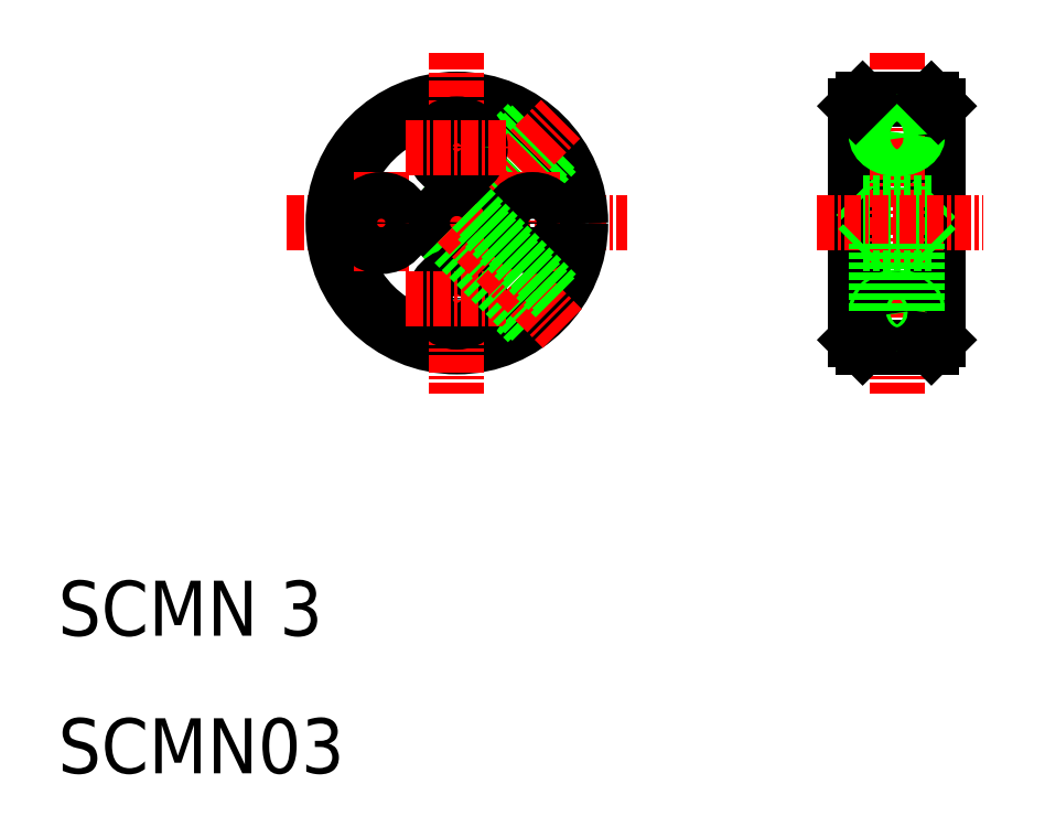
<metadata>
{"format":"dxf","ext":"dxf","renderer":"ezdxf+matplotlib","layout":"modelspace","background":"white","min_lineweight":24,"dpi":150}
</metadata>
<code>
0
SECTION
2
ENTITIES
0
LINE
8
CENTER
10
26.62
20
50
30
0
11
51.38
21
50
31
0
0
CIRCLE
8
0
10
39
20
50
30
0
40
8.5
0
CIRCLE
8
0
10
39
20
50
30
0
40
9
0
LINE
8
0
10
37.94
20
51.06
30
0
11
44.21
21
57.34
31
0
0
LINE
8
0
10
40.06
20
48.94
30
0
11
46.34
21
55.21
31
0
0
LINE
8
0
10
38.79
20
51.48
30
0
11
44.46
21
57.16
31
0
0
LINE
8
0
10
40.48
20
49.79
30
0
11
46.16
21
55.46
31
0
0
LINE
8
CENTER
10
39
20
50
30
0
11
46.54
21
57.54
31
0
0
LINE
8
CENTER
10
44.5
20
53.7
30
0
11
44.5
21
46.3
31
0
0
LINE
8
CENTER
10
33.5
20
53.7
30
0
11
33.5
21
46.3
31
0
0
LINE
8
CENTER
10
39
20
62.38
30
0
11
39
21
37.62
31
0
0
TEXT
8
0
10
10
20
20
30
0
40
4
1
SCMN 3
0
TEXT
8
0
10
10
20
10
30
0
40
4
1
SCMN03
0
CIRCLE
8
0
10
39
20
50
30
0
40
1.5
0
LINE
8
0
10
37.94
20
48.94
30
0
11
44.21
21
42.66
31
0
0
CIRCLE
8
0
10
39
20
44.5
30
0
40
1.7
0
LINE
8
CENTER
10
35.3
20
44.5
30
0
11
42.7
21
44.5
31
0
0
CIRCLE
8
0
10
33.5
20
50
30
0
40
1.7
0
LINE
8
0
10
38.79
20
48.52
30
0
11
44.46
21
42.84
31
0
0
LINE
8
CENTER
10
39
20
50
30
0
11
46.67
21
42.33
31
0
0
CIRCLE
8
0
10
44.5
20
50
30
0
40
1.7
0
LINE
8
0
10
40.48
20
50.21
30
0
11
46.16
21
44.54
31
0
0
LINE
8
0
10
40.06
20
51.06
30
0
11
46.34
21
44.79
31
0
0
CIRCLE
8
0
10
39
20
55.5
30
0
40
1.7
0
LINE
8
CENTER
10
35.3
20
55.5
30
0
11
42.7
21
55.5
31
0
0
LINE
8
0
10
39.51
20
52.63
30
0
11
39.51
21
52.63
31
0
0
LINE
8
0
10
41.08
20
54.2
30
0
11
41.08
21
54.2
31
0
0
LINE
8
0
10
73.5
20
41
30
0
11
73.5
21
59
31
0
0
LINE
8
0
10
68.5
20
59
30
0
11
68.5
21
41
31
0
0
LINE
8
0
10
72.2
20
56.36
30
0
11
72.2
21
51.5
31
0
0
LINE
8
0
10
72.5
20
56.36
30
0
11
72.5
21
51.5
31
0
0
LINE
8
0
10
69.8
20
56.36
30
0
11
69.8
21
51.5
31
0
0
LINE
8
0
10
69.5
20
56.36
30
0
11
69.5
21
51.5
31
0
0
LINE
8
0
10
74
20
58.5
30
0
11
74
21
41.5
31
0
0
LINE
8
0
10
68
20
58.5
30
0
11
68
21
41.5
31
0
0
LINE
8
0
10
68
20
52
30
0
11
68.5
21
51.5
31
0
0
LINE
8
0
10
73.5
20
51.5
30
0
11
74
21
52
31
0
0
LINE
8
CENTER
10
71
20
62.38
30
0
11
71
21
37.62
31
0
0
LINE
8
0
10
68.5
20
41
30
0
11
73.5
21
41
31
0
0
LINE
8
0
10
68.5
20
51.5
30
0
11
73.5
21
51.5
31
0
0
LINE
8
0
10
68.5
20
48.5
30
0
11
73.5
21
48.5
31
0
0
POLYLINE
8
0
66
     1
10
0
20
0
30
0
70
   129
210
0
220
0
230
-1
0
VERTEX
8
0
10
-72.5
20
43.64
30
0
0
VERTEX
8
0
10
-72.47
20
43.45
30
0
0
VERTEX
8
0
10
-72.39
20
43.27
30
0
0
VERTEX
8
0
10
-72.26
20
43.11
30
0
0
VERTEX
8
0
10
-72.09
20
42.97
30
0
0
VERTEX
8
0
10
-71.87
20
42.84
30
0
0
VERTEX
8
0
10
-71.62
20
42.75
30
0
0
VERTEX
8
0
10
-71.35
20
42.69
30
0
0
VERTEX
8
0
10
-71.07
20
42.67
30
0
0
VERTEX
8
0
10
-70.79
20
42.67
30
0
0
VERTEX
8
0
10
-70.51
20
42.72
30
0
0
VERTEX
8
0
10
-70.25
20
42.79
30
0
0
VERTEX
8
0
10
-70.02
20
42.9
30
0
0
VERTEX
8
0
10
-69.82
20
43.04
30
0
0
VERTEX
8
0
10
-69.67
20
43.19
30
0
0
VERTEX
8
0
10
-69.56
20
43.36
30
0
0
VERTEX
8
0
10
-69.51
20
43.54
30
0
0
VERTEX
8
0
10
-69.51
20
43.73
30
0
0
VERTEX
8
0
10
-69.56
20
43.91
30
0
0
VERTEX
8
0
10
-69.67
20
44.08
30
0
0
VERTEX
8
0
10
-69.82
20
44.24
30
0
0
VERTEX
8
0
10
-70.02
20
44.37
30
0
0
VERTEX
8
0
10
-70.25
20
44.48
30
0
0
VERTEX
8
0
10
-70.51
20
44.55
30
0
0
VERTEX
8
0
10
-70.79
20
44.6
30
0
0
VERTEX
8
0
10
-71.07
20
44.61
30
0
0
VERTEX
8
0
10
-71.35
20
44.58
30
0
0
VERTEX
8
0
10
-71.62
20
44.52
30
0
0
VERTEX
8
0
10
-71.87
20
44.43
30
0
0
VERTEX
8
0
10
-72.09
20
44.31
30
0
0
VERTEX
8
0
10
-72.26
20
44.16
30
0
0
VERTEX
8
0
10
-72.39
20
44
30
0
0
VERTEX
8
0
10
-72.47
20
43.82
30
0
0
SEQEND
8
0
0
POLYLINE
8
0
66
     1
10
0
20
0
30
0
70
   129
210
0
220
0
230
-1
0
VERTEX
8
0
10
-72.2
20
43.64
30
0
0
VERTEX
8
0
10
-72.18
20
43.49
30
0
0
VERTEX
8
0
10
-72.11
20
43.34
30
0
0
VERTEX
8
0
10
-72.01
20
43.21
30
0
0
VERTEX
8
0
10
-71.87
20
43.09
30
0
0
VERTEX
8
0
10
-71.7
20
42.99
30
0
0
VERTEX
8
0
10
-71.5
20
42.92
30
0
0
VERTEX
8
0
10
-71.28
20
42.87
30
0
0
VERTEX
8
0
10
-71.06
20
42.85
30
0
0
VERTEX
8
0
10
-70.83
20
42.85
30
0
0
VERTEX
8
0
10
-70.61
20
42.89
30
0
0
VERTEX
8
0
10
-70.4
20
42.95
30
0
0
VERTEX
8
0
10
-70.21
20
43.04
30
0
0
VERTEX
8
0
10
-70.06
20
43.15
30
0
0
VERTEX
8
0
10
-69.93
20
43.27
30
0
0
VERTEX
8
0
10
-69.85
20
43.41
30
0
0
VERTEX
8
0
10
-69.81
20
43.56
30
0
0
VERTEX
8
0
10
-69.81
20
43.71
30
0
0
VERTEX
8
0
10
-69.85
20
43.86
30
0
0
VERTEX
8
0
10
-69.93
20
44
30
0
0
VERTEX
8
0
10
-70.06
20
44.13
30
0
0
VERTEX
8
0
10
-70.21
20
44.23
30
0
0
VERTEX
8
0
10
-70.4
20
44.32
30
0
0
VERTEX
8
0
10
-70.61
20
44.38
30
0
0
VERTEX
8
0
10
-70.83
20
44.42
30
0
0
VERTEX
8
0
10
-71.06
20
44.43
30
0
0
VERTEX
8
0
10
-71.28
20
44.41
30
0
0
VERTEX
8
0
10
-71.5
20
44.36
30
0
0
VERTEX
8
0
10
-71.7
20
44.28
30
0
0
VERTEX
8
0
10
-71.87
20
44.18
30
0
0
VERTEX
8
0
10
-72.01
20
44.06
30
0
0
VERTEX
8
0
10
-72.11
20
43.93
30
0
0
VERTEX
8
0
10
-72.18
20
43.79
30
0
0
SEQEND
8
0
0
LINE
8
CENTER
10
65.16
20
50
30
0
11
77.27
21
50
31
0
0
LINE
8
0
10
68
20
41.5
30
0
11
68.5
21
41
31
0
0
LINE
8
0
10
69.5
20
43.64
30
0
11
69.5
21
48.5
31
0
0
LINE
8
0
10
69.8
20
43.64
30
0
11
69.8
21
48.5
31
0
0
LINE
8
0
10
68.5
20
48.5
30
0
11
68
21
48
31
0
0
LINE
8
0
10
73.5
20
41
30
0
11
74
21
41.5
31
0
0
LINE
8
0
10
72.2
20
43.64
30
0
11
72.2
21
48.5
31
0
0
LINE
8
0
10
72.5
20
43.64
30
0
11
72.5
21
48.5
31
0
0
LINE
8
0
10
73.5
20
48.5
30
0
11
74
21
48
31
0
0
LINE
8
0
10
68.5
20
59
30
0
11
73.5
21
59
31
0
0
POLYLINE
8
0
66
     1
10
0
20
0
30
0
70
   129
0
VERTEX
8
0
10
72.2
20
56.36
30
0
0
VERTEX
8
0
10
72.18
20
56.51
30
0
0
VERTEX
8
0
10
72.11
20
56.66
30
0
0
VERTEX
8
0
10
72.01
20
56.79
30
0
0
VERTEX
8
0
10
71.87
20
56.91
30
0
0
VERTEX
8
0
10
71.7
20
57.01
30
0
0
VERTEX
8
0
10
71.5
20
57.08
30
0
0
VERTEX
8
0
10
71.28
20
57.13
30
0
0
VERTEX
8
0
10
71.06
20
57.15
30
0
0
VERTEX
8
0
10
70.83
20
57.15
30
0
0
VERTEX
8
0
10
70.61
20
57.11
30
0
0
VERTEX
8
0
10
70.4
20
57.05
30
0
0
VERTEX
8
0
10
70.21
20
56.96
30
0
0
VERTEX
8
0
10
70.06
20
56.85
30
0
0
VERTEX
8
0
10
69.93
20
56.73
30
0
0
VERTEX
8
0
10
69.85
20
56.59
30
0
0
VERTEX
8
0
10
69.81
20
56.44
30
0
0
VERTEX
8
0
10
69.81
20
56.29
30
0
0
VERTEX
8
0
10
69.85
20
56.14
30
0
0
VERTEX
8
0
10
69.93
20
56
30
0
0
VERTEX
8
0
10
70.06
20
55.87
30
0
0
VERTEX
8
0
10
70.21
20
55.77
30
0
0
VERTEX
8
0
10
70.4
20
55.68
30
0
0
VERTEX
8
0
10
70.61
20
55.62
30
0
0
VERTEX
8
0
10
70.83
20
55.58
30
0
0
VERTEX
8
0
10
71.06
20
55.57
30
0
0
VERTEX
8
0
10
71.28
20
55.59
30
0
0
VERTEX
8
0
10
71.5
20
55.64
30
0
0
VERTEX
8
0
10
71.7
20
55.72
30
0
0
VERTEX
8
0
10
71.87
20
55.82
30
0
0
VERTEX
8
0
10
72.01
20
55.94
30
0
0
VERTEX
8
0
10
72.11
20
56.07
30
0
0
VERTEX
8
0
10
72.18
20
56.21
30
0
0
SEQEND
8
0
0
POLYLINE
8
0
66
     1
10
0
20
0
30
0
70
   129
0
VERTEX
8
0
10
72.5
20
56.36
30
0
0
VERTEX
8
0
10
72.47
20
56.55
30
0
0
VERTEX
8
0
10
72.39
20
56.73
30
0
0
VERTEX
8
0
10
72.26
20
56.89
30
0
0
VERTEX
8
0
10
72.09
20
57.03
30
0
0
VERTEX
8
0
10
71.87
20
57.16
30
0
0
VERTEX
8
0
10
71.62
20
57.25
30
0
0
VERTEX
8
0
10
71.35
20
57.31
30
0
0
VERTEX
8
0
10
71.07
20
57.33
30
0
0
VERTEX
8
0
10
70.79
20
57.33
30
0
0
VERTEX
8
0
10
70.51
20
57.28
30
0
0
VERTEX
8
0
10
70.25
20
57.21
30
0
0
VERTEX
8
0
10
70.02
20
57.1
30
0
0
VERTEX
8
0
10
69.82
20
56.96
30
0
0
VERTEX
8
0
10
69.67
20
56.81
30
0
0
VERTEX
8
0
10
69.56
20
56.64
30
0
0
VERTEX
8
0
10
69.51
20
56.46
30
0
0
VERTEX
8
0
10
69.51
20
56.27
30
0
0
VERTEX
8
0
10
69.56
20
56.09
30
0
0
VERTEX
8
0
10
69.67
20
55.92
30
0
0
VERTEX
8
0
10
69.82
20
55.76
30
0
0
VERTEX
8
0
10
70.02
20
55.63
30
0
0
VERTEX
8
0
10
70.25
20
55.52
30
0
0
VERTEX
8
0
10
70.51
20
55.45
30
0
0
VERTEX
8
0
10
70.79
20
55.4
30
0
0
VERTEX
8
0
10
71.07
20
55.39
30
0
0
VERTEX
8
0
10
71.35
20
55.42
30
0
0
VERTEX
8
0
10
71.62
20
55.48
30
0
0
VERTEX
8
0
10
71.87
20
55.57
30
0
0
VERTEX
8
0
10
72.09
20
55.69
30
0
0
VERTEX
8
0
10
72.26
20
55.84
30
0
0
VERTEX
8
0
10
72.39
20
56
30
0
0
VERTEX
8
0
10
72.47
20
56.18
30
0
0
SEQEND
8
0
0
LINE
8
0
10
68
20
58.5
30
0
11
68.5
21
59
31
0
0
LINE
8
0
10
73.5
20
59
30
0
11
74
21
58.5
31
0
0
ENDSEC
0
EOF

</code>
